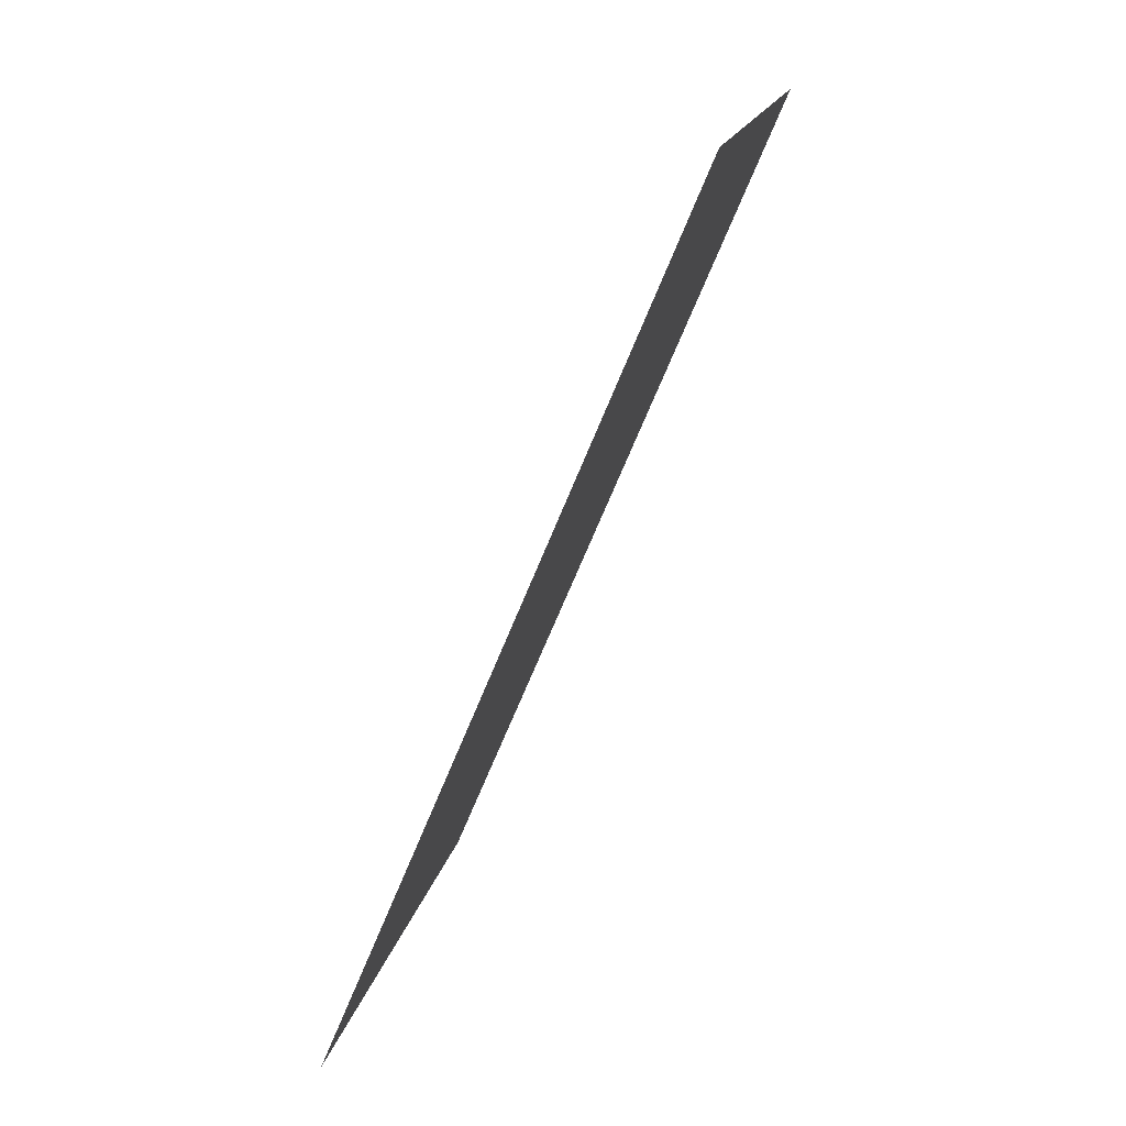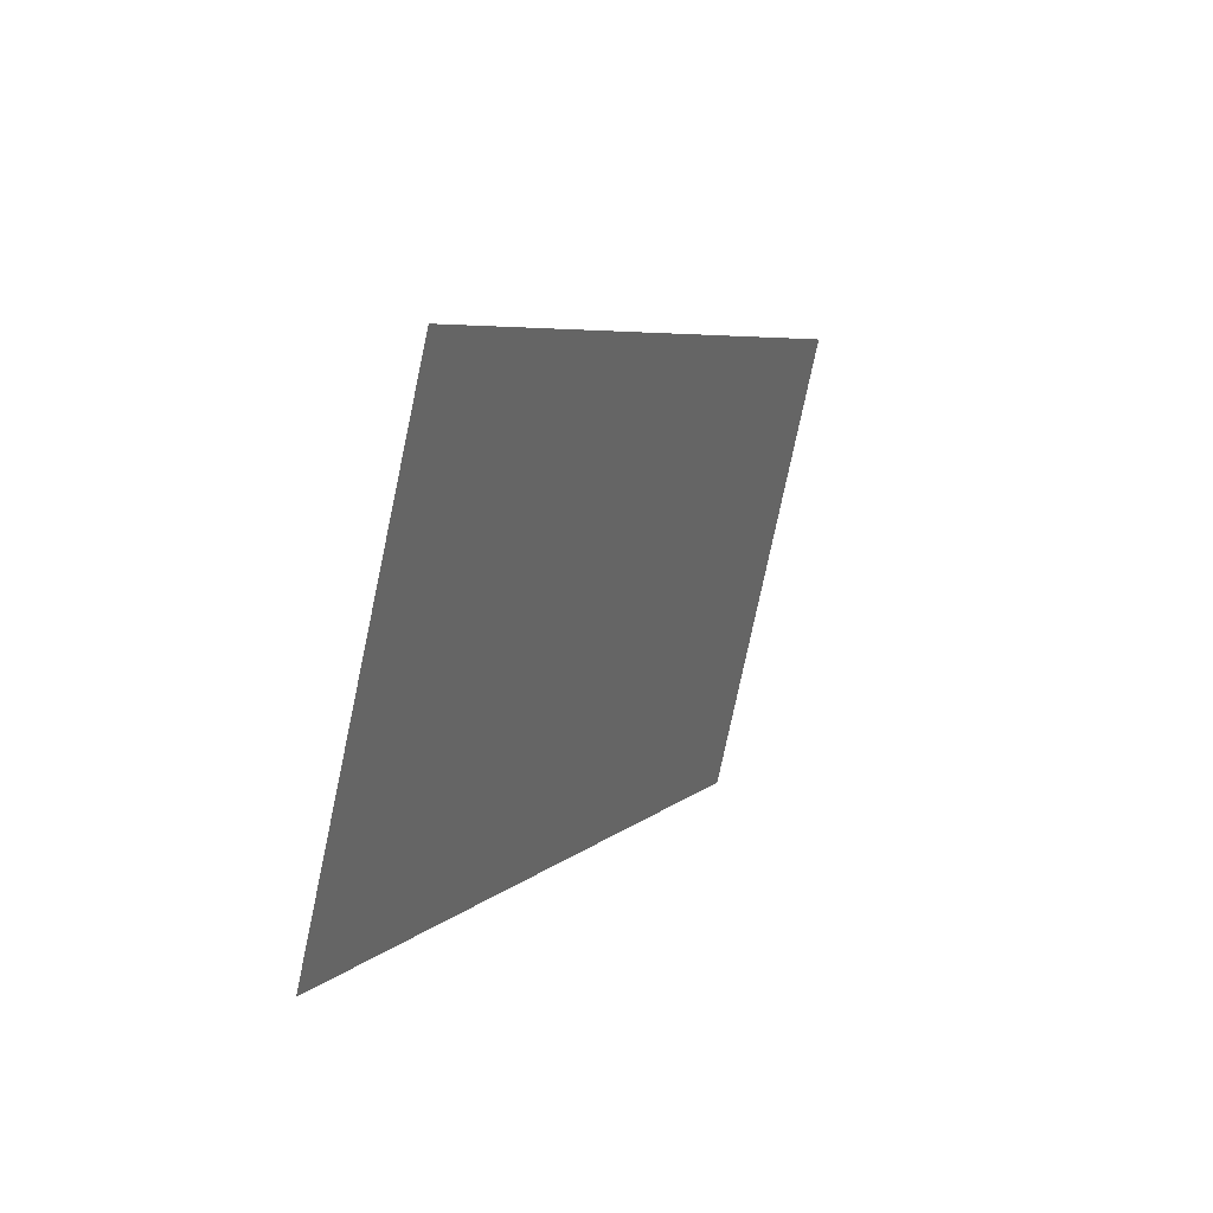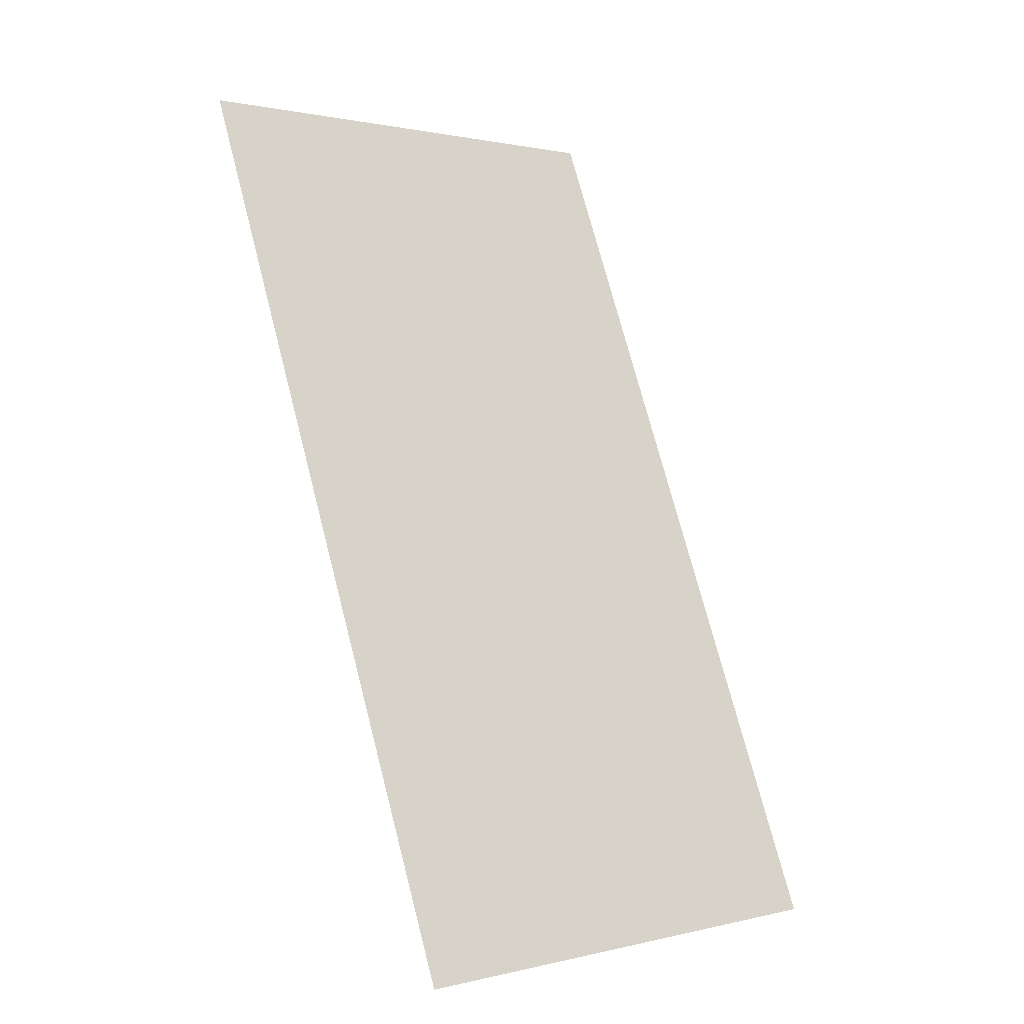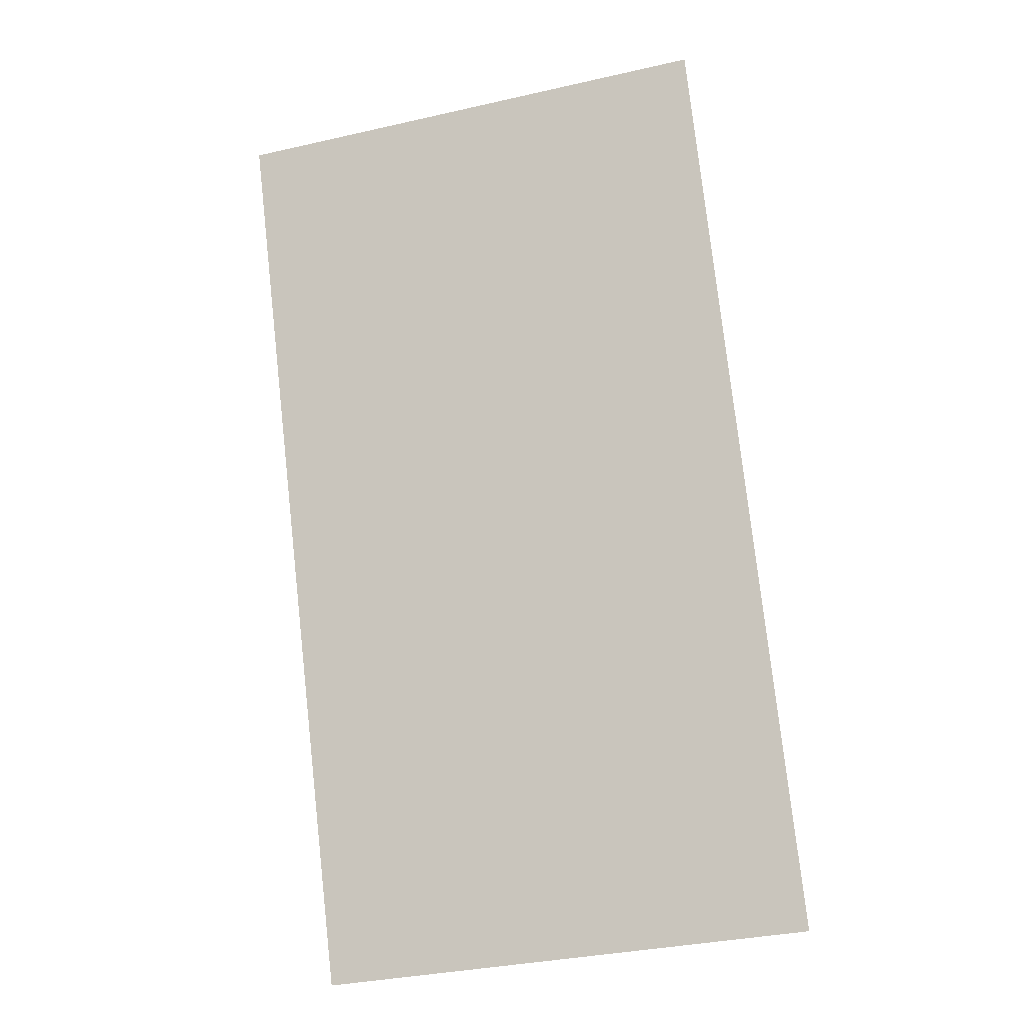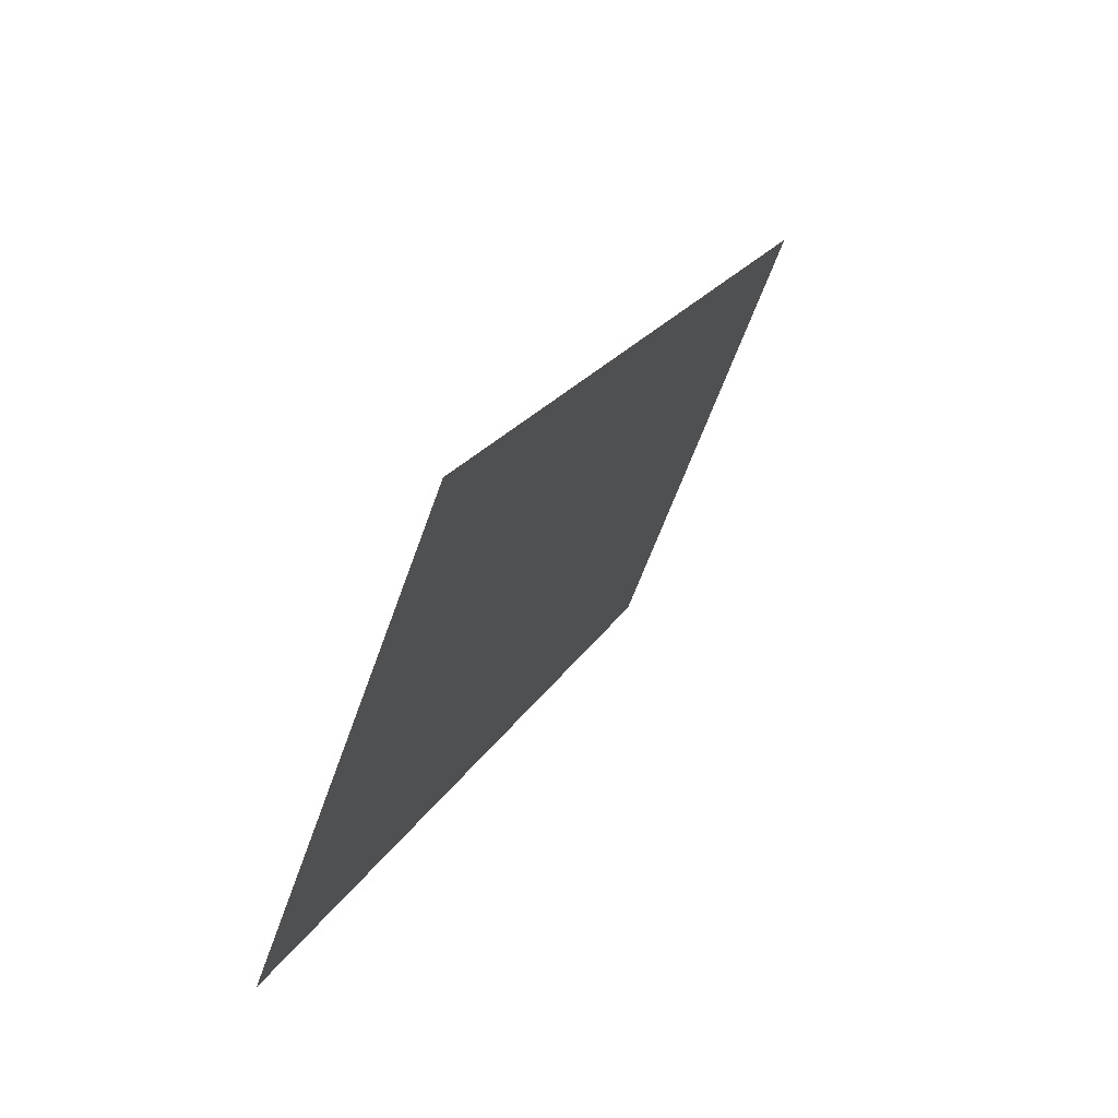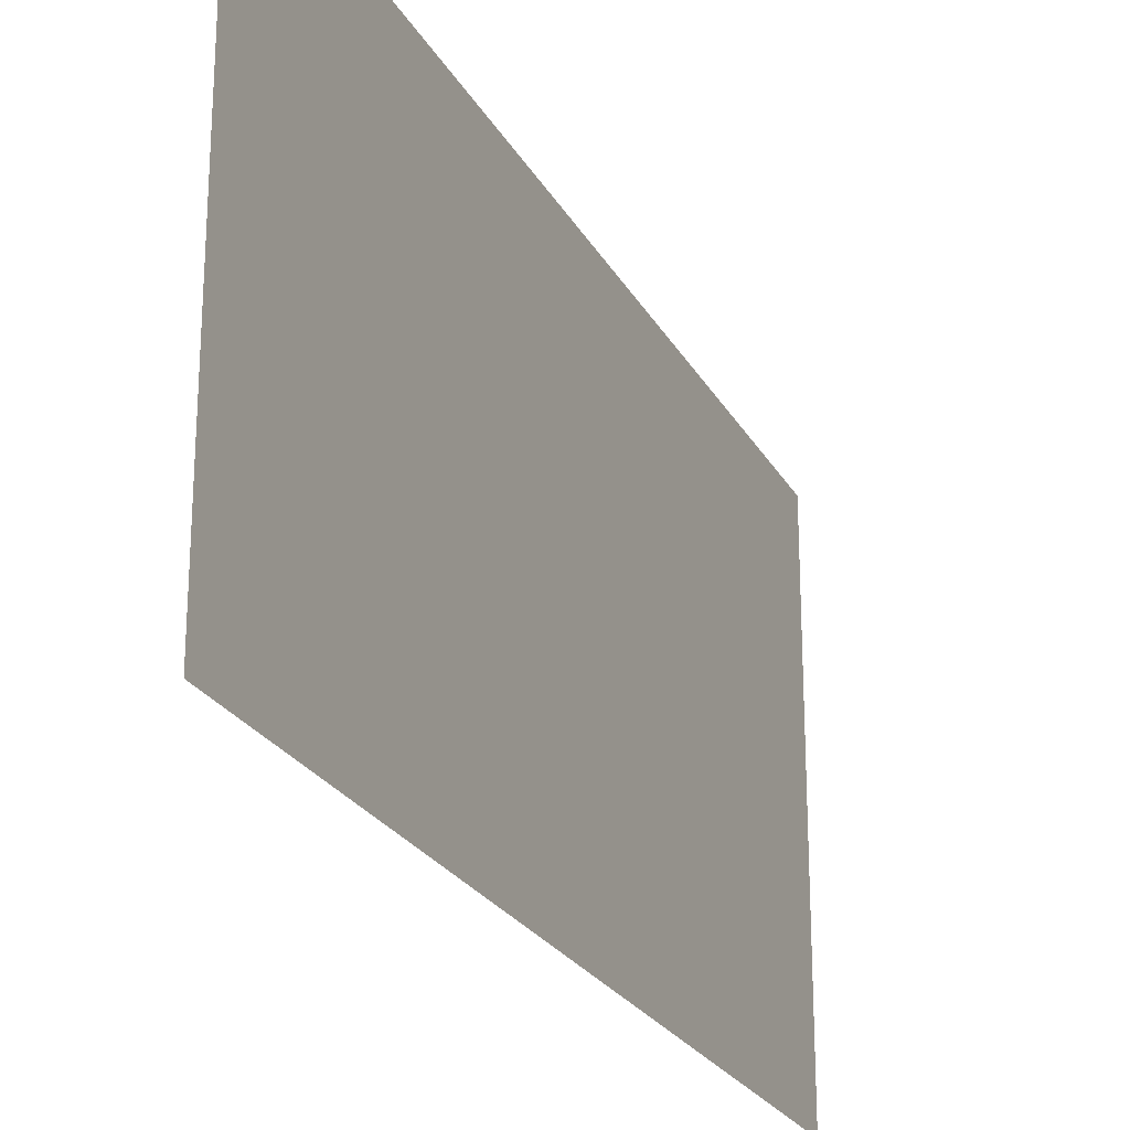
<metadata>
{"format":"obj","ext":"obj","renderer":"f3d","projection":"perspective","resolution":1024,"background":"white","views":[{"elev":17.9,"azim":12.2,"up":"+Z"},{"elev":-79.1,"azim":-12.0,"up":"+Z"},{"elev":1.0,"azim":-131.1,"up":"+Z"},{"elev":-34.8,"azim":106.8,"up":"+Z"},{"elev":-62.1,"azim":-19.6,"up":"+Z"},{"elev":-24.0,"azim":-135.1,"up":"+Y"}]}
</metadata>
<code>
v 69.72 9416 326.9
v 69.72 9536 326.9
v 13.9 9536 192.2
v -16 9416 120
v 69.72 9416 326.9
v 13.9 9536 192.2
v -16 9428 120
v -16 9416 120
v 13.9 9536 192.2
v -16 9536 120
v -16 9428 120
v 13.9 9536 192.2
f 1 2 3
f 4 5 6
f 7 8 9
f 10 11 12

</code>
